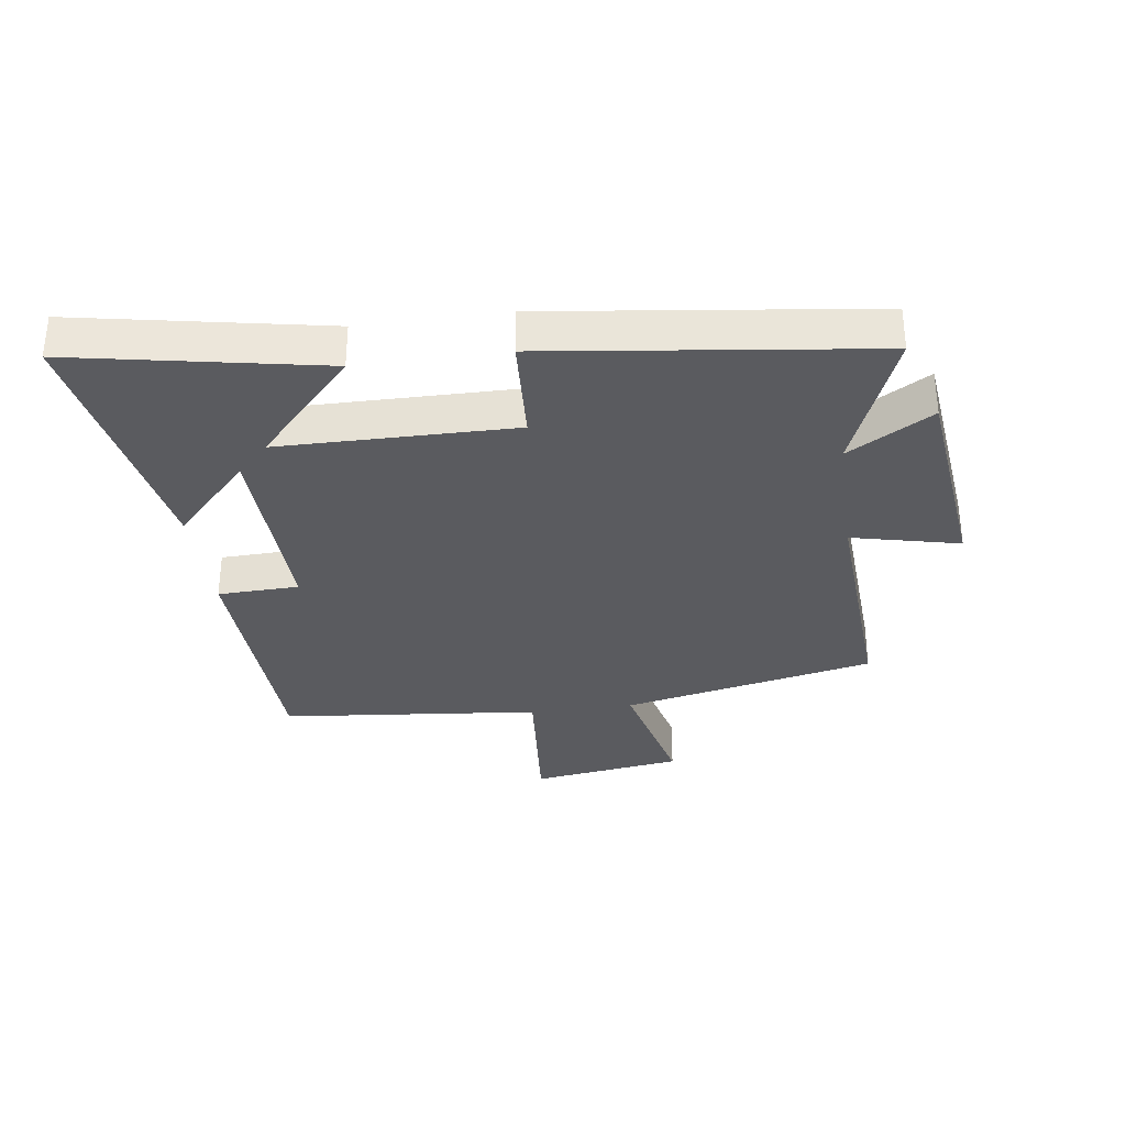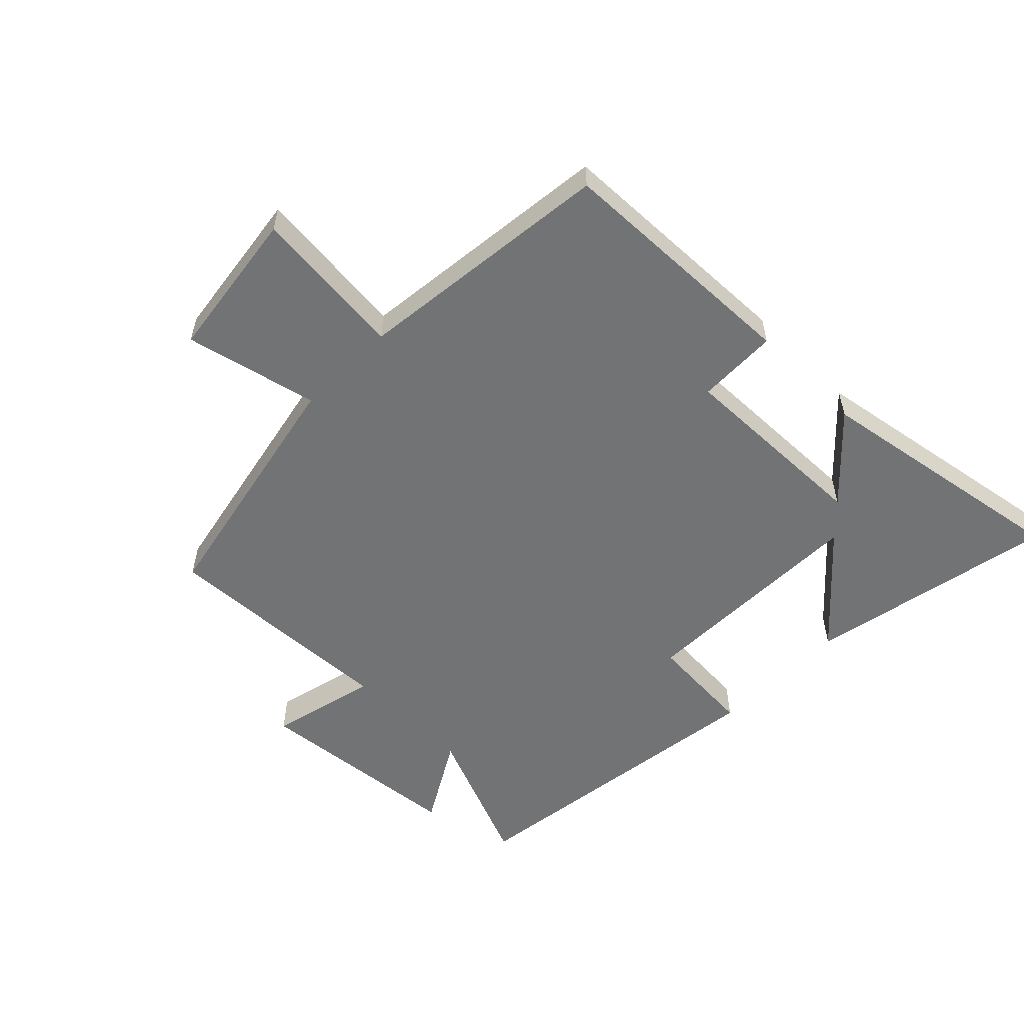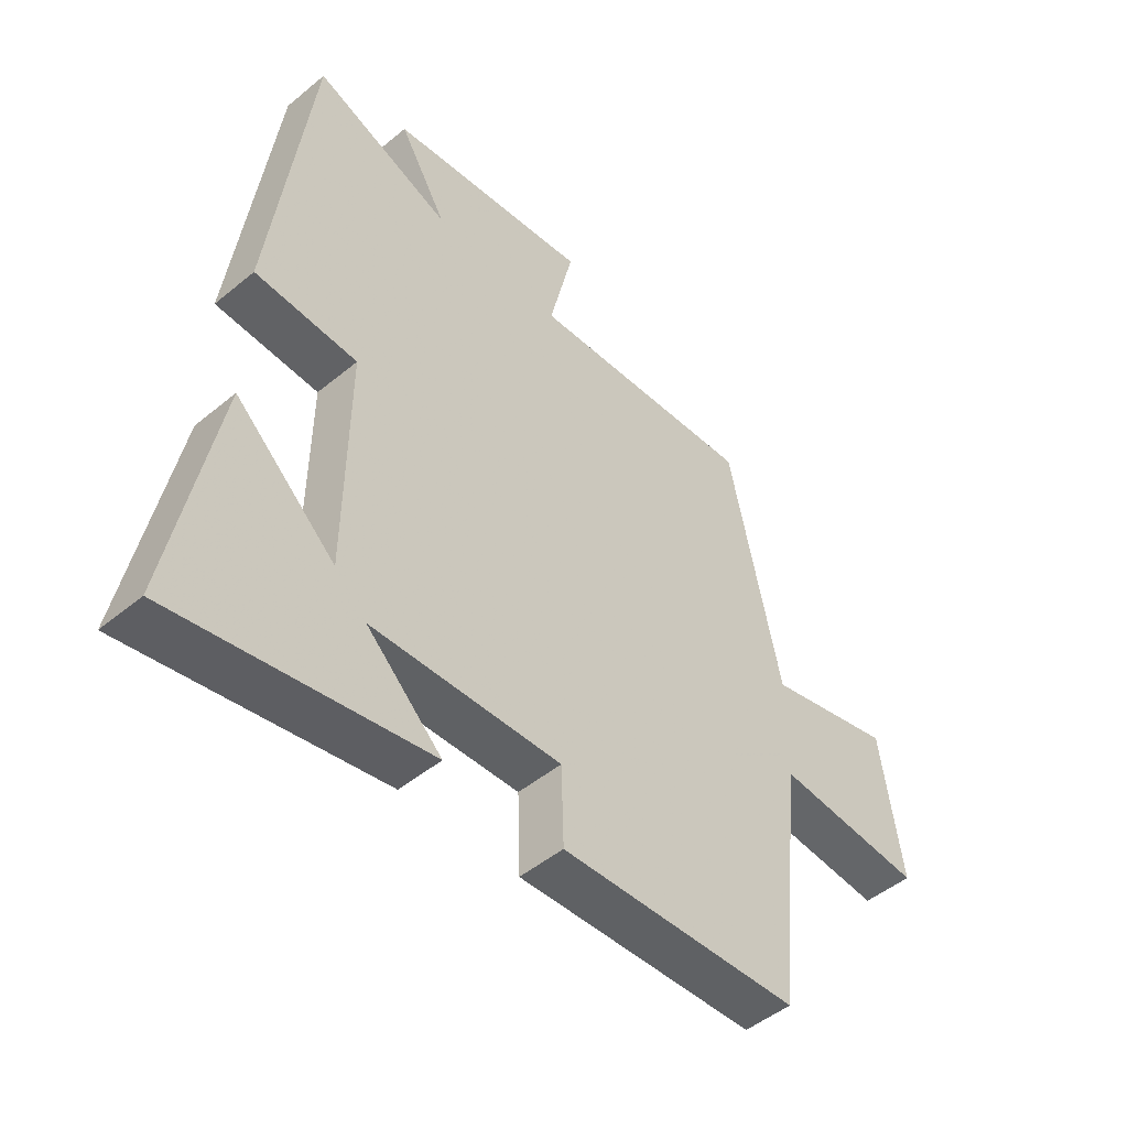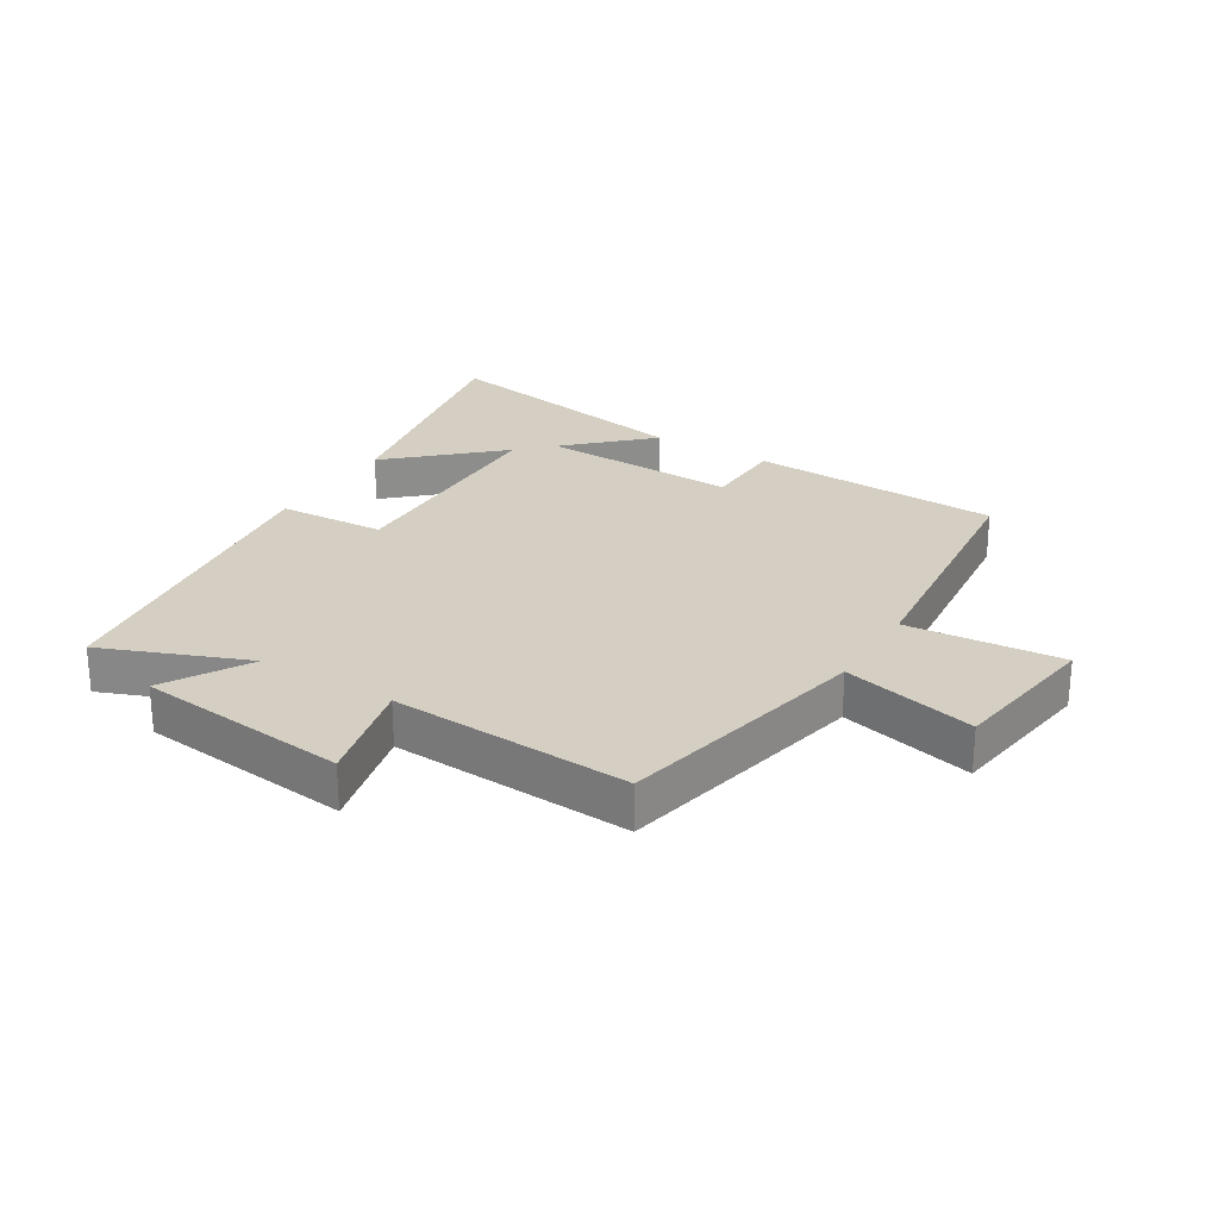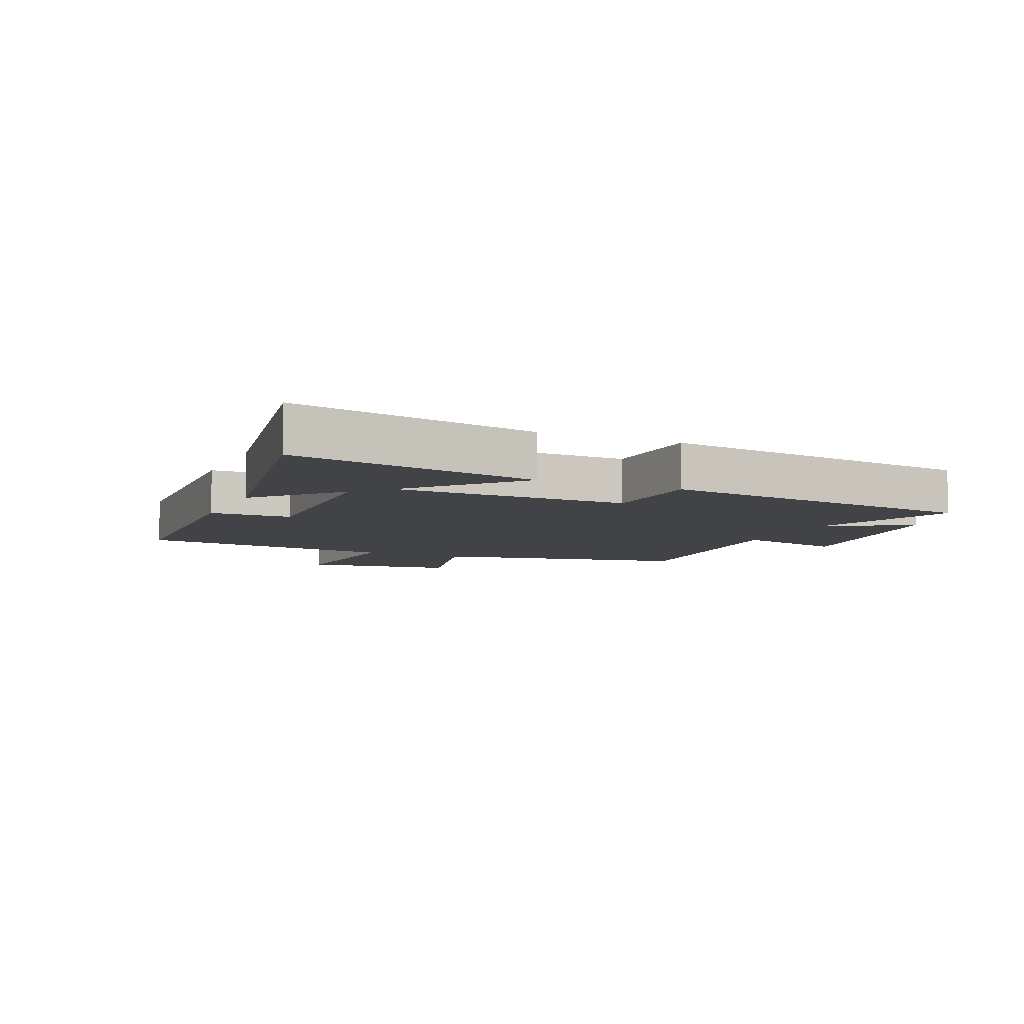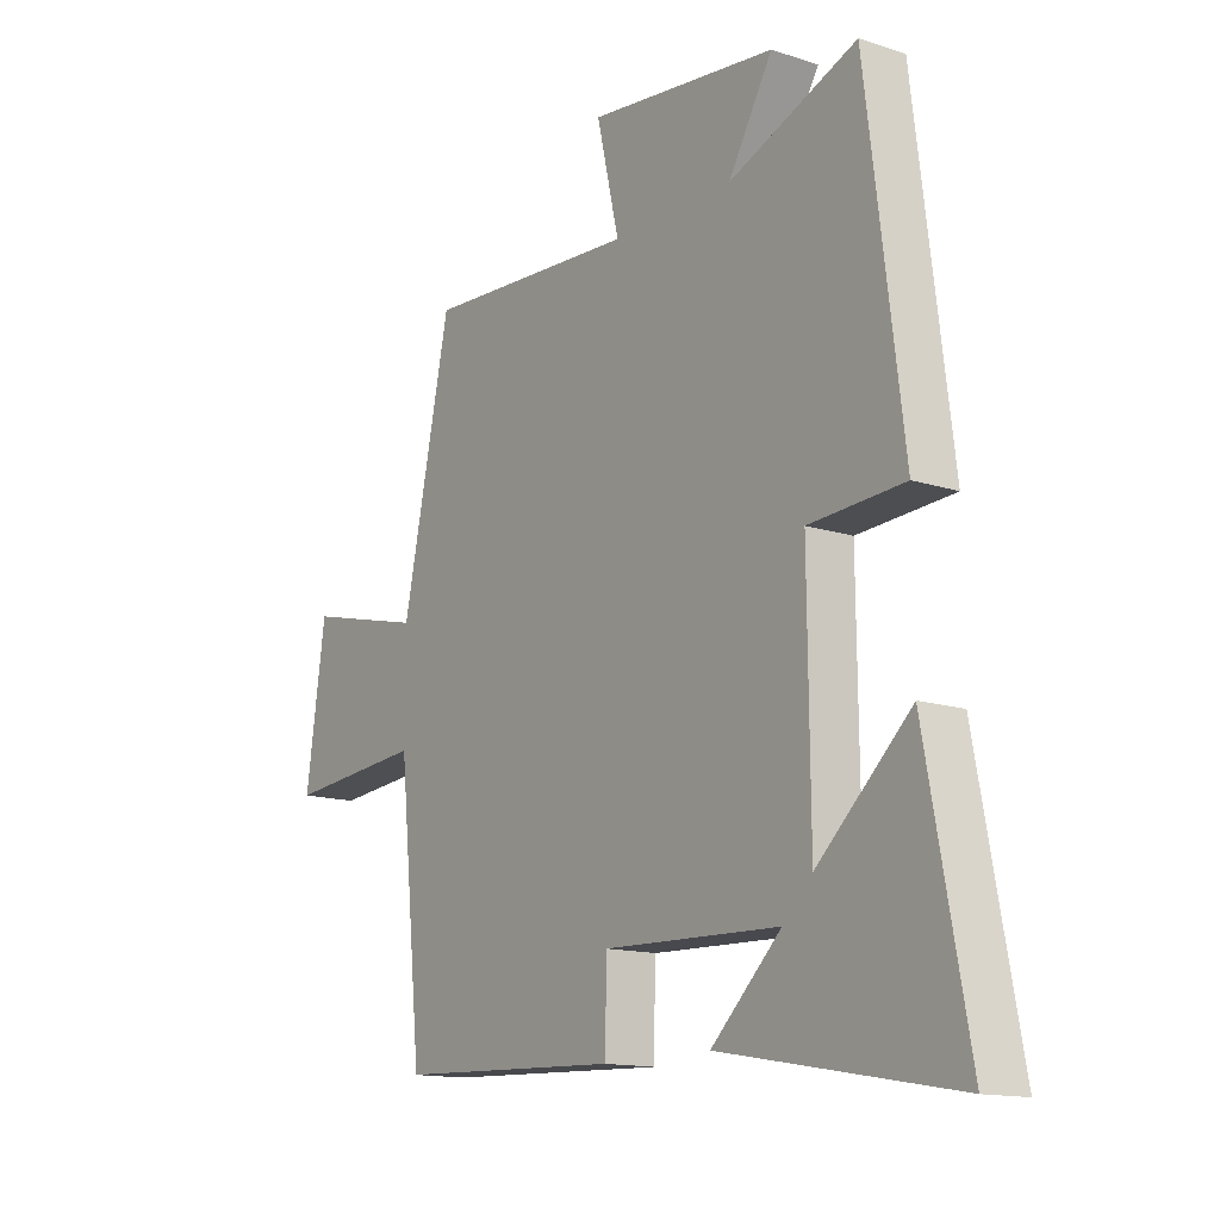
<metadata>
{"format":"obj","ext":"obj","renderer":"f3d","projection":"perspective","resolution":1024,"background":"white","views":[{"elev":-32.9,"azim":-82.1,"up":"+Y"},{"elev":-55.7,"azim":135.0,"up":"+Y"},{"elev":-48.4,"azim":-47.3,"up":"+Z"},{"elev":25.8,"azim":31.4,"up":"+Y"},{"elev":-7.4,"azim":-113.8,"up":"+Y"},{"elev":-14.0,"azim":-125.7,"up":"+Z"}]}
</metadata>
<code>
v -0.577 0.07 -0.575
v -0.5 0.07 -0.17
v -0.33 0.07 -0.326
v -0.326 0.07 0.056
v -0.5 0.07 0.066
v -0.433 0.07 0.593
v -0.199 0.07 0.5
v -0.28 0.07 0.637
v 0.064 0.07 0.675
v 0.023 0.07 0.5
v 0.412 0.07 0.522
v 0.5 0.07 0.111
v 0.716 0.07 0.163
v 0.752 0.07 -0.083
v 0.5 0.07 -0.061
v 0.457 0.07 -0.484
v 0.049 0.07 -0.5
v 0.045 0.07 -0.368
v -0.277 0.07 -0.378
v -0.149 0.07 -0.5
v -0.577 0 -0.575
v -0.5 0 -0.17
v -0.33 0 -0.326
v -0.326 0 0.056
v -0.5 0 0.066
v -0.433 0 0.593
v -0.199 0 0.5
v -0.28 0 0.637
v 0.064 0 0.675
v 0.023 0 0.5
v 0.412 0 0.522
v 0.5 0 0.111
v 0.716 0 0.163
v 0.752 0 -0.083
v 0.5 0 -0.061
v 0.457 0 -0.484
v 0.049 0 -0.5
v 0.045 0 -0.368
v -0.277 0 -0.378
v -0.149 0 -0.5
f 19 20 1 2
f 15 16 17 18
f 15 18 19
f 12 13 14 15
f 10 11 12 15
f 10 15 19
f 7 8 9 10
f 7 10 19
f 4 5 6 7
f 3 4 7 19
f 2 3 19
f 22 21 40 39
f 38 37 36 35
f 39 38 35
f 35 34 33 32
f 35 32 31 30
f 39 35 30
f 30 29 28 27
f 39 30 27
f 27 26 25 24
f 39 27 24 23
f 39 23 22
f 1 21 22 2
f 2 22 23 3
f 3 23 24 4
f 4 24 25 5
f 5 25 26 6
f 6 26 27 7
f 7 27 28 8
f 8 28 29 9
f 9 29 30 10
f 10 30 31 11
f 11 31 32 12
f 12 32 33 13
f 13 33 34 14
f 14 34 35 15
f 15 35 36 16
f 16 36 37 17
f 17 37 38 18
f 18 38 39 19
f 19 39 40 20
f 20 40 21 1

</code>
